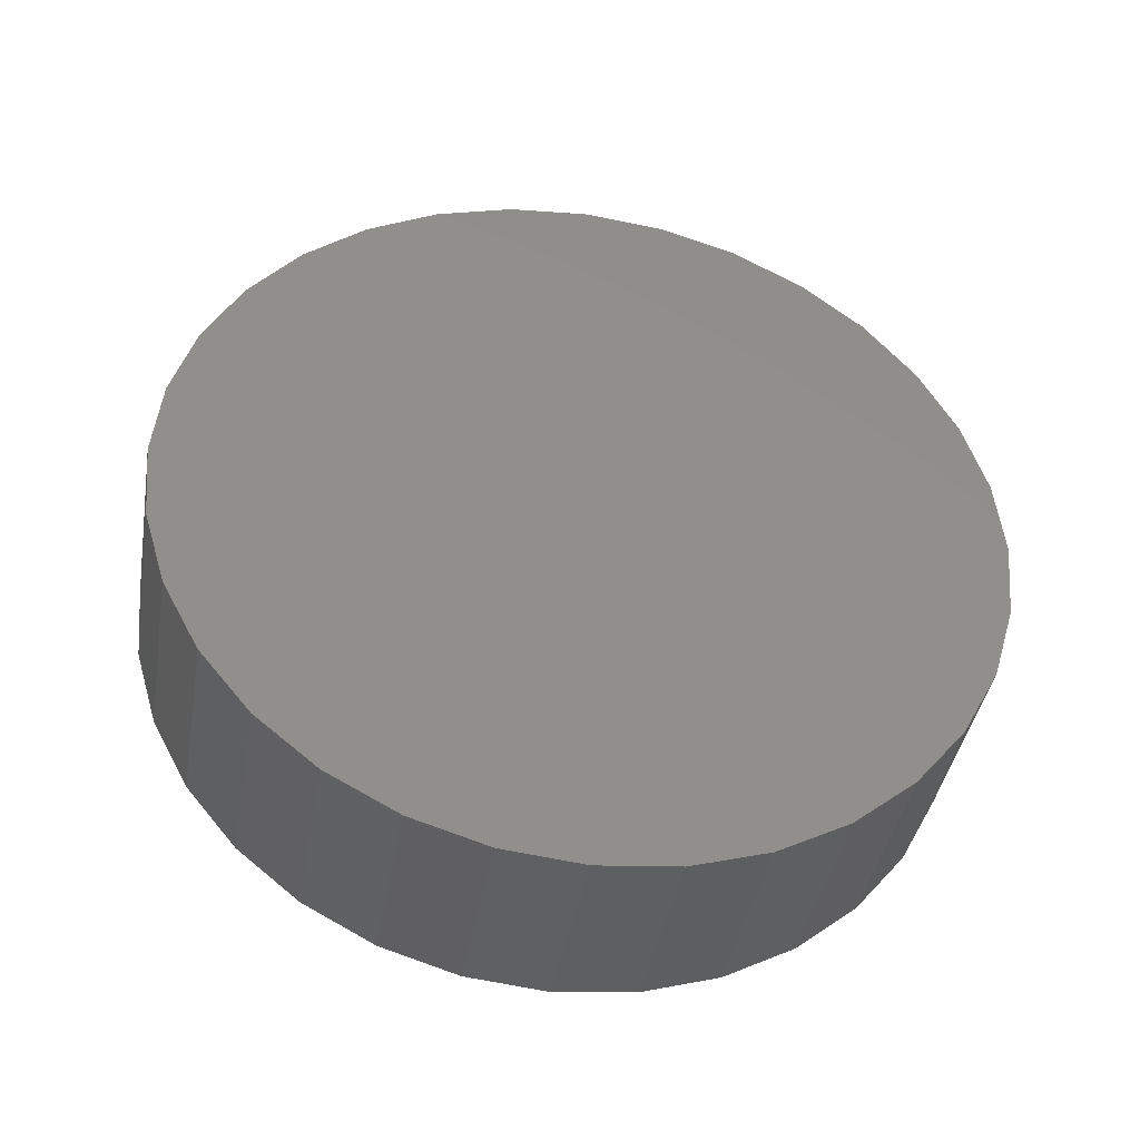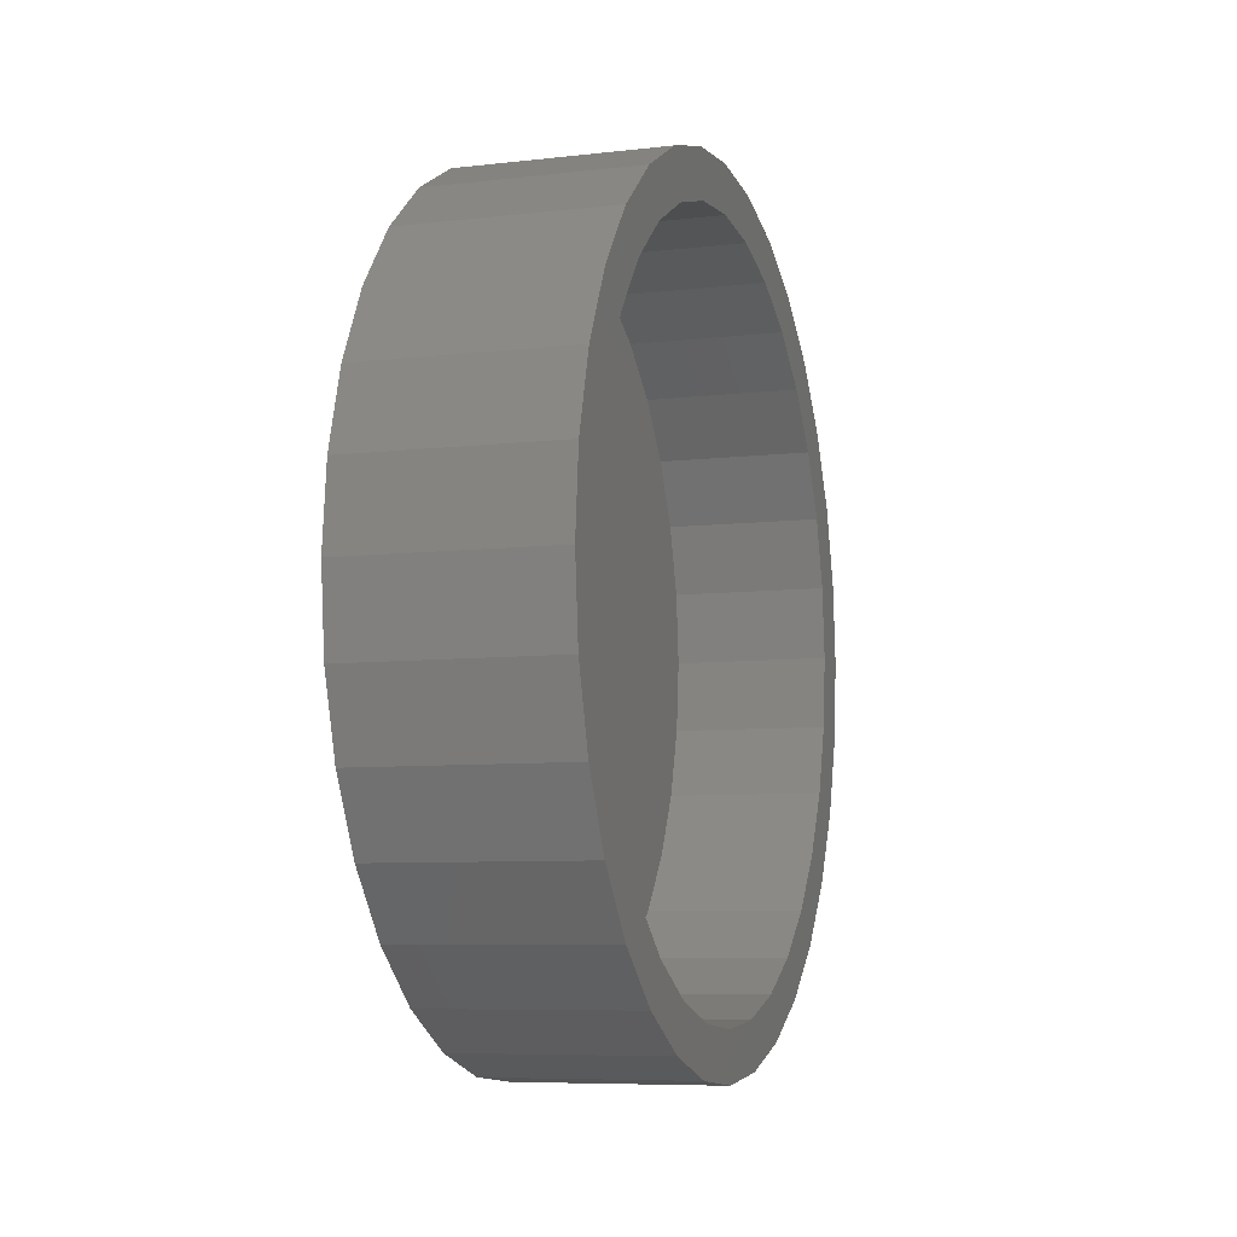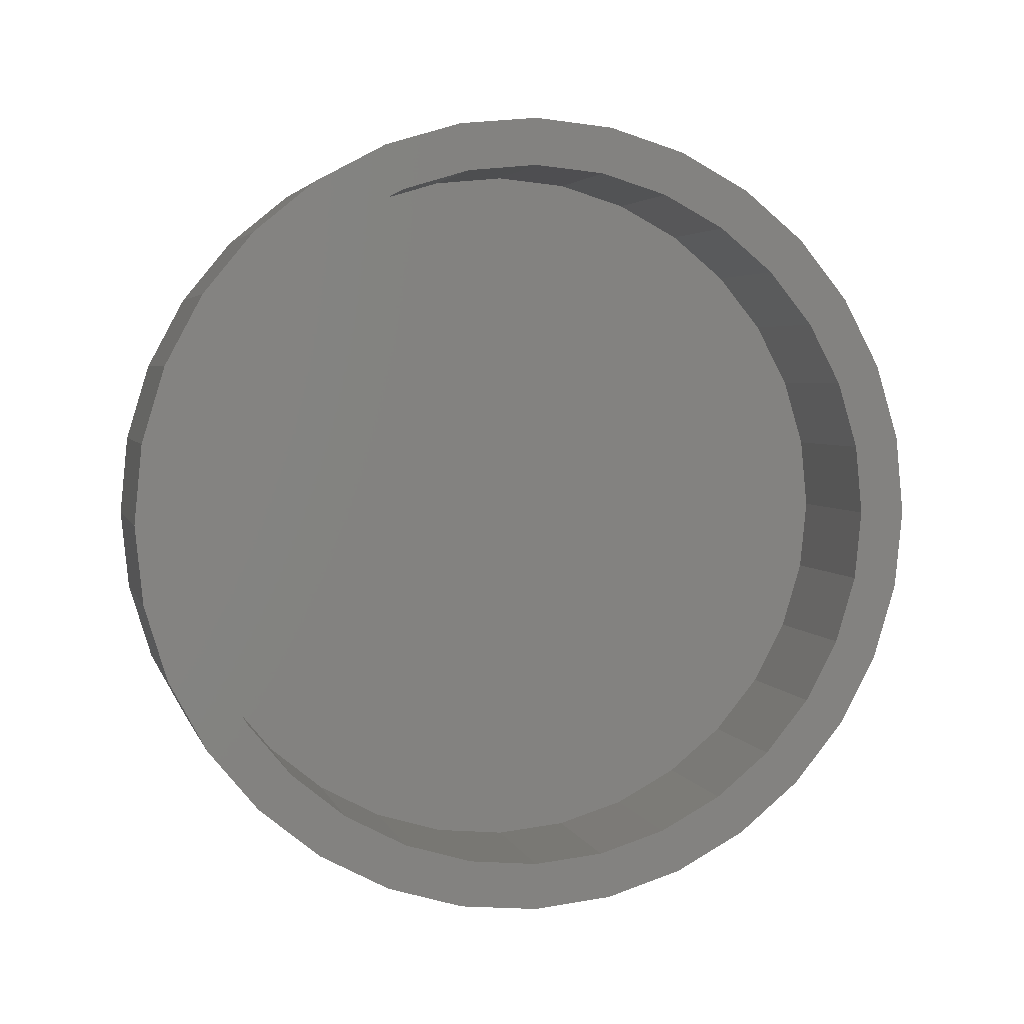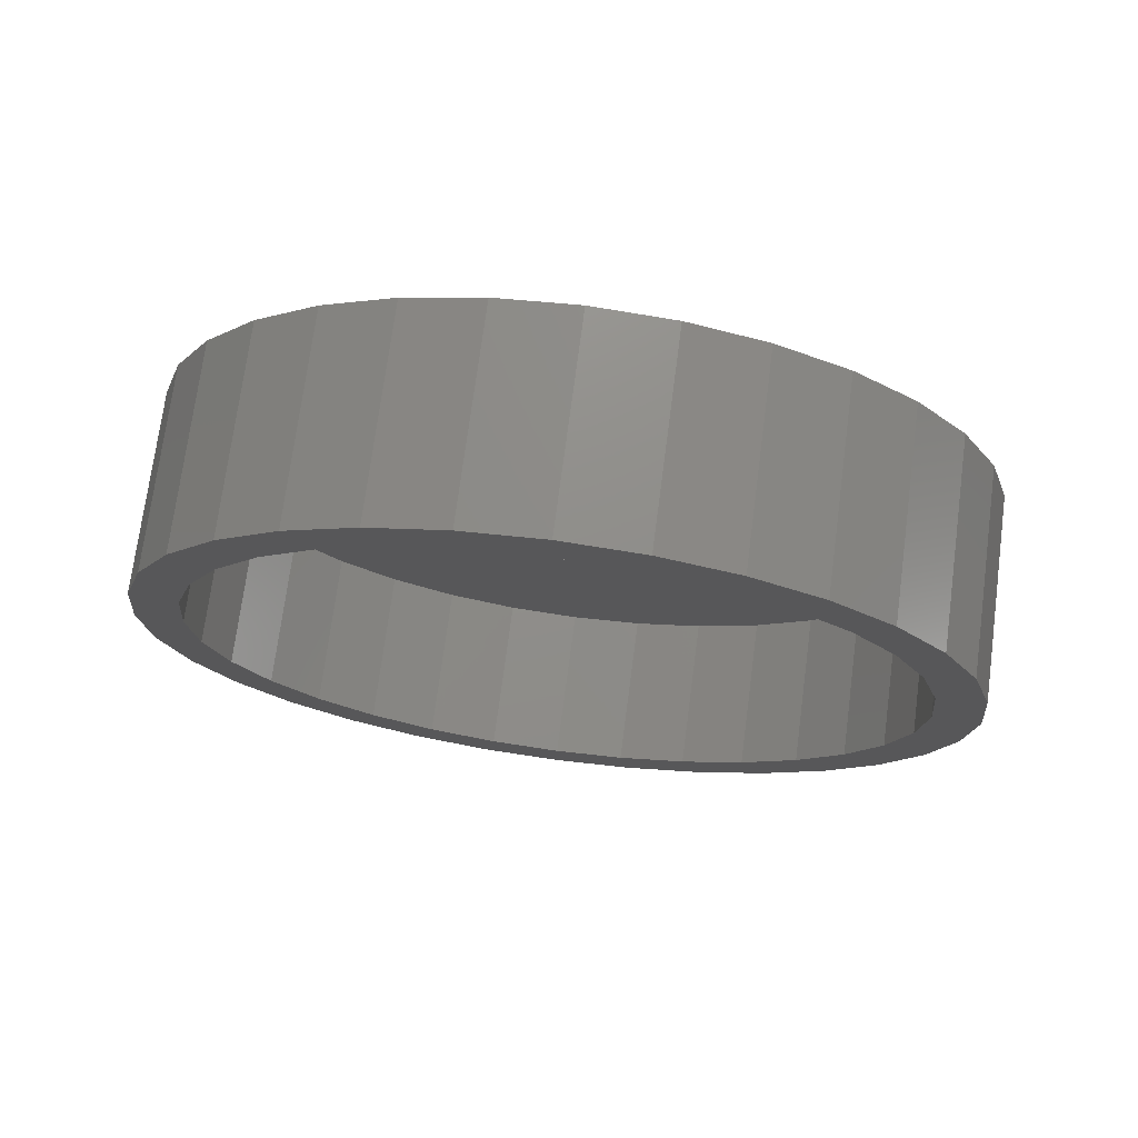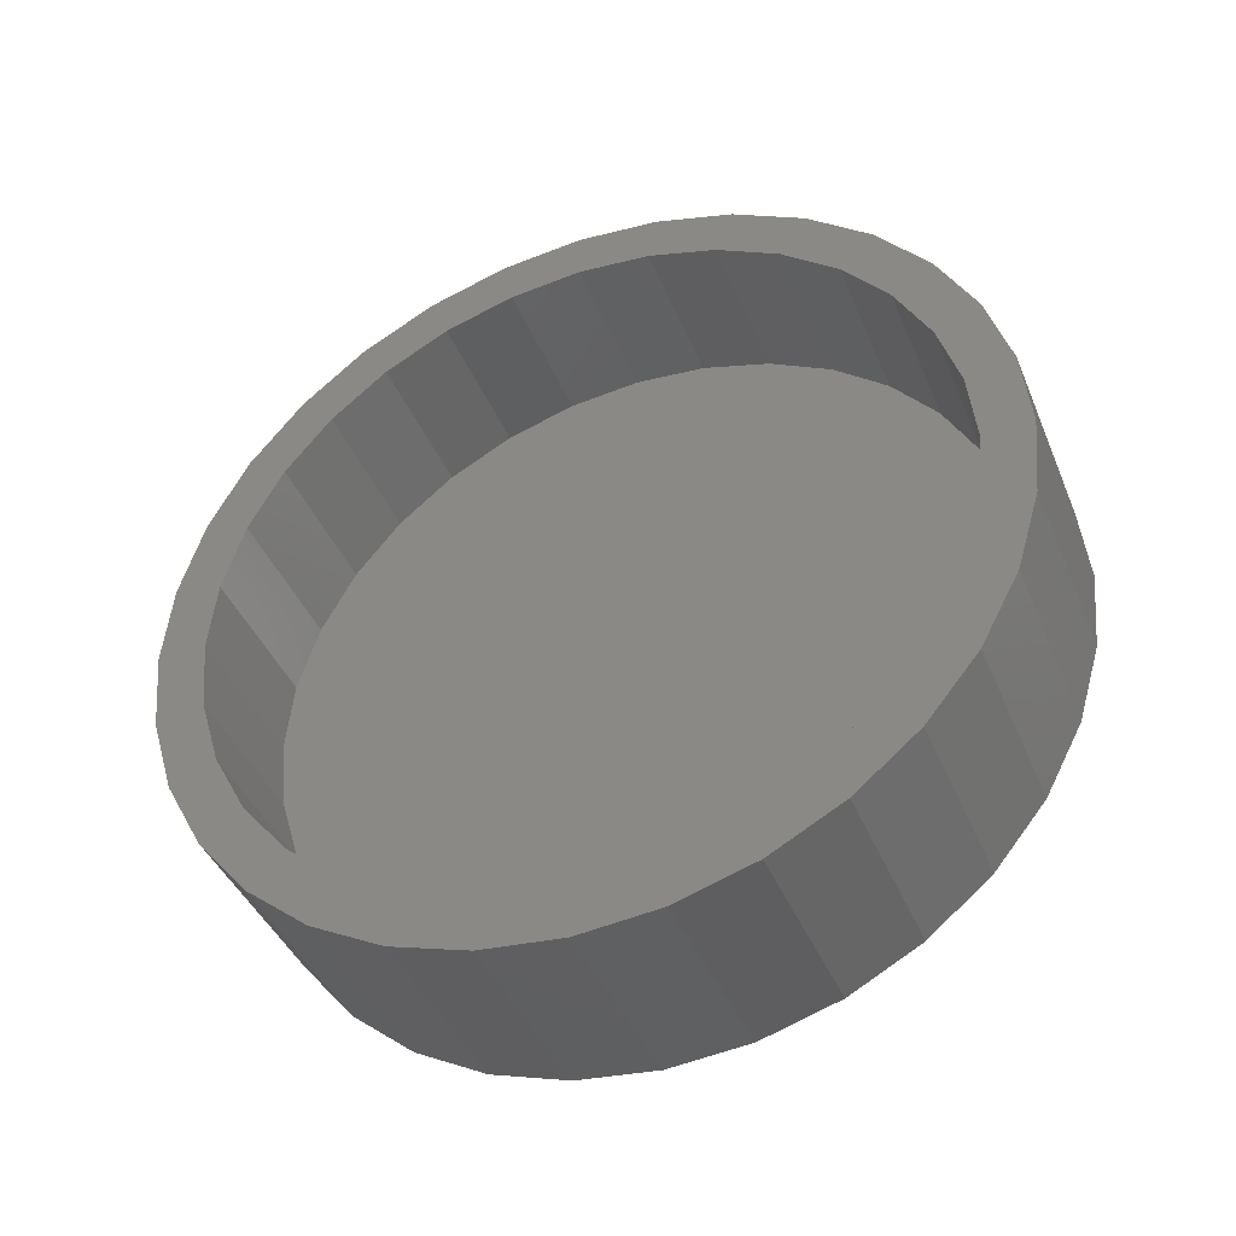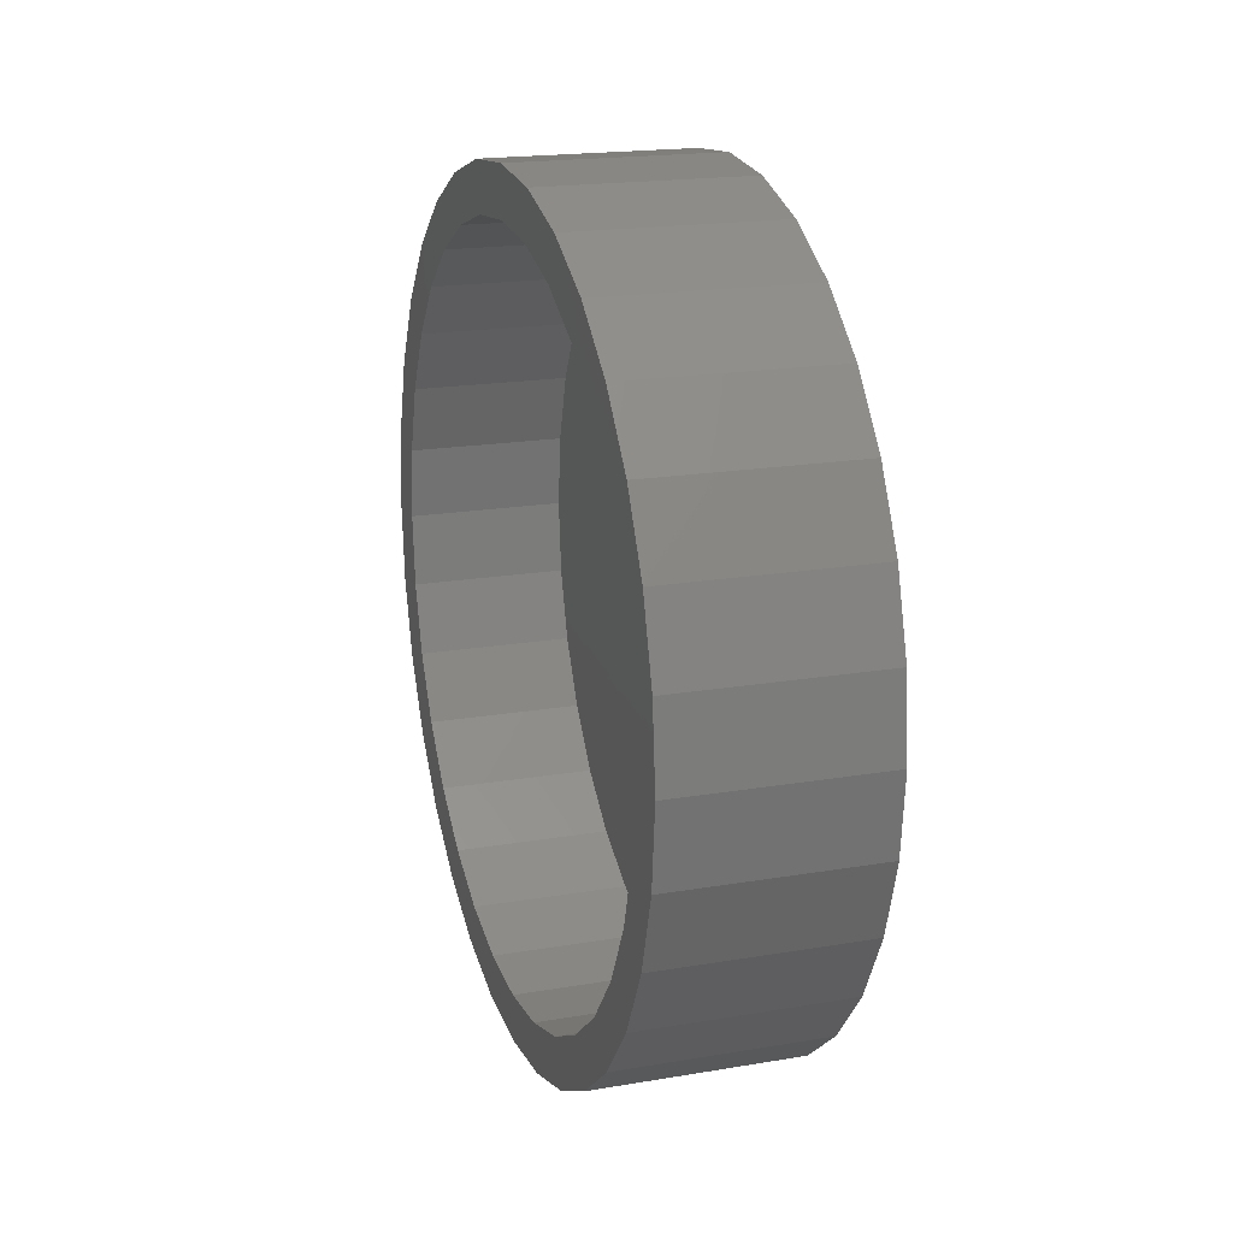
<metadata>
{"format":"stl","ext":"stl","renderer":"f3d","projection":"perspective","resolution":1024,"background":"white","views":[{"elev":-41.1,"azim":80.2,"up":"+Y"},{"elev":-7.4,"azim":-161.8,"up":"+Y"},{"elev":3.8,"azim":-104.3,"up":"+Z"},{"elev":73.1,"azim":-82.5,"up":"+Y"},{"elev":-41.8,"azim":-68.5,"up":"+Y"},{"elev":18.9,"azim":-17.8,"up":"+Z"}]}
</metadata>
<code>
# stl→obj: 128 verts, 252 faces
v 0 -0.05664 0.6975
v 0 -0.004276 0.7026
v 0 -0.004276 0.6714
v 0 -0.107 0.6822
v 0 -0.05055 0.6668
v 0 -0.1534 0.6574
v 0 -0.09504 0.6533
v 0 -0.136 0.6314
v 0 -0.1941 0.624
v 0 -0.136 0.237
v 0 -0.09504 0.2151
v 0 -0.1534 0.211
v 0 -0.05055 0.2016
v 0 -0.107 0.1862
v 0 -0.004276 0.197
v 0 -0.05664 0.1709
v 0 -0.004276 0.1658
v 0 0.04809 0.6975
v 0 0.09844 0.6822
v 0 0.04199 0.6668
v 0 0.1449 0.6574
v 0 0.08649 0.6533
v 0 0.1275 0.6314
v 0 0.1275 0.237
v 0 0.1855 0.2444
v 0 0.1449 0.211
v 0 0.08649 0.2151
v 0 0.04199 0.2016
v 0 0.09844 0.1862
v 0 0.04809 0.1709
v 0 -0.172 0.6019
v 0 -0.2015 0.566
v 0 -0.2275 0.5833
v 0 -0.2234 0.525
v 0 -0.2523 0.5369
v 0 -0.2369 0.4805
v 0 -0.2675 0.4866
v 0 -0.2414 0.4342
v 0 -0.2727 0.4342
v 0 -0.2369 0.3879
v 0 -0.2675 0.3818
v 0 -0.2234 0.3434
v 0 -0.2523 0.3315
v 0 -0.2015 0.3024
v 0 -0.2275 0.2851
v 0 -0.172 0.2665
v 0 -0.1941 0.2444
v 0 0.1634 0.2665
v 0 0.1929 0.3024
v 0 0.2189 0.2851
v 0 0.2148 0.3434
v 0 0.2437 0.3315
v 0 0.2283 0.3879
v 0 0.259 0.3818
v 0 0.2329 0.4342
v 0 0.2641 0.4342
v 0 0.2283 0.4805
v 0 0.259 0.4866
v 0 0.2148 0.525
v 0 0.2437 0.5369
v 0 0.1929 0.566
v 0 0.2189 0.5833
v 0 0.1634 0.6019
v 0 0.1855 0.624
v 0.1016 0.04199 0.2016
v 0.1016 0.08649 0.2151
v 0.1016 0.1275 0.237
v 0.1016 0.1634 0.2665
v 0.1016 0.1929 0.3024
v 0.1016 0.2148 0.3434
v 0.1016 0.2283 0.3879
v 0.1016 0.2329 0.4342
v 0.1016 -0.004276 0.197
v 0.1016 -0.05055 0.2016
v 0.1016 -0.09504 0.2151
v 0.1016 -0.136 0.237
v 0.1016 -0.172 0.2665
v 0.1016 -0.2015 0.3024
v 0.1016 -0.2234 0.3434
v 0.1016 -0.2369 0.3879
v 0.1016 -0.2414 0.4342
v 0.1016 -0.05055 0.6668
v 0.1016 -0.09504 0.6533
v 0.1016 -0.136 0.6314
v 0.1016 -0.172 0.6019
v 0.1016 -0.2015 0.566
v 0.1016 -0.2234 0.525
v 0.1016 -0.2369 0.4805
v 0.1016 -0.004276 0.6714
v 0.1016 0.04199 0.6668
v 0.1016 0.08649 0.6533
v 0.1016 0.1275 0.6314
v 0.1016 0.1634 0.6019
v 0.1016 0.1929 0.566
v 0.1016 0.2148 0.525
v 0.1016 0.2283 0.4805
v 0.1328 -0.05664 0.6975
v 0.1328 0.04809 0.6975
v 0.1328 -0.004276 0.7026
v 0.1328 0.09844 0.6822
v 0.1328 -0.107 0.6822
v 0.1328 0.1449 0.6574
v 0.1328 -0.1534 0.6574
v 0.1328 0.1855 0.624
v 0.1328 -0.1941 0.624
v 0.1328 0.2189 0.5833
v 0.1328 -0.2275 0.5833
v 0.1328 0.2437 0.5369
v 0.1328 -0.2523 0.5369
v 0.1328 0.259 0.4866
v 0.1328 -0.2675 0.4866
v 0.1328 0.2641 0.4342
v 0.1328 -0.2727 0.4342
v 0.1328 0.259 0.3818
v 0.1328 -0.2675 0.3818
v 0.1328 0.2437 0.3315
v 0.1328 -0.2523 0.3315
v 0.1328 0.2189 0.2851
v 0.1328 -0.2275 0.2851
v 0.1328 0.1855 0.2444
v 0.1328 -0.1941 0.2444
v 0.1328 0.1449 0.211
v 0.1328 -0.1534 0.211
v 0.1328 0.09844 0.1862
v 0.1328 -0.107 0.1862
v 0.1328 0.04809 0.1709
v 0.1328 -0.05664 0.1709
v 0.1328 -0.004276 0.1658
f 1 2 3
f 4 1 3
f 4 3 5
f 5 6 4
f 7 6 5
f 6 7 8
f 8 9 6
f 10 11 12
f 12 11 13
f 13 14 12
f 13 15 14
f 16 14 15
f 17 16 15
f 3 2 18
f 18 19 3
f 20 3 19
f 21 20 19
f 21 22 20
f 23 22 21
f 24 25 26
f 27 24 26
f 28 27 26
f 29 28 26
f 15 28 29
f 15 29 30
f 30 17 15
f 8 31 9
f 9 31 32
f 9 32 33
f 33 32 34
f 33 34 35
f 35 34 36
f 35 36 37
f 37 36 38
f 37 38 39
f 39 38 40
f 39 40 41
f 41 40 42
f 41 42 43
f 43 42 44
f 43 44 45
f 45 44 46
f 45 46 47
f 47 46 10
f 47 10 12
f 24 48 25
f 25 48 49
f 25 49 50
f 50 49 51
f 50 51 52
f 52 51 53
f 52 53 54
f 54 53 55
f 54 55 56
f 56 55 57
f 56 57 58
f 58 57 59
f 58 59 60
f 60 59 61
f 60 61 62
f 62 61 63
f 62 63 64
f 64 63 23
f 64 23 21
f 15 65 28
f 28 65 66
f 28 66 27
f 27 66 67
f 27 67 24
f 24 67 68
f 24 68 48
f 48 68 69
f 48 69 49
f 49 69 70
f 49 70 51
f 51 70 71
f 51 71 53
f 53 71 72
f 53 72 55
f 65 15 73
f 73 15 13
f 73 13 74
f 74 13 11
f 74 11 75
f 75 11 10
f 75 10 76
f 76 10 46
f 76 46 77
f 77 46 44
f 77 44 78
f 78 44 42
f 78 42 79
f 79 42 40
f 79 40 80
f 80 40 38
f 80 38 81
f 3 82 5
f 5 82 83
f 5 83 7
f 7 83 84
f 7 84 8
f 8 84 85
f 8 85 31
f 31 85 86
f 31 86 32
f 32 86 87
f 32 87 34
f 34 87 88
f 34 88 36
f 36 88 81
f 36 81 38
f 82 3 89
f 89 3 20
f 89 20 90
f 90 20 22
f 90 22 91
f 91 22 23
f 91 23 92
f 92 23 63
f 92 63 93
f 93 63 61
f 93 61 94
f 94 61 59
f 94 59 95
f 95 59 57
f 95 57 96
f 96 57 55
f 96 55 72
f 89 90 82
f 83 82 90
f 91 83 90
f 65 74 66
f 73 74 65
f 74 75 66
f 66 75 76
f 66 76 67
f 67 76 77
f 67 77 68
f 68 77 78
f 68 78 69
f 69 78 79
f 69 79 70
f 70 79 80
f 70 80 71
f 71 80 81
f 71 81 72
f 72 81 88
f 72 88 96
f 96 88 87
f 96 87 95
f 95 87 86
f 95 86 94
f 94 86 85
f 94 85 93
f 93 85 84
f 93 84 92
f 92 84 83
f 92 83 91
f 97 98 99
f 98 97 100
f 100 97 101
f 100 101 102
f 102 101 103
f 102 103 104
f 104 103 105
f 104 105 106
f 106 105 107
f 106 107 108
f 108 107 109
f 108 109 110
f 110 109 111
f 110 111 112
f 112 111 113
f 112 113 114
f 114 113 115
f 114 115 116
f 116 115 117
f 116 117 118
f 118 117 119
f 118 119 120
f 120 119 121
f 120 121 122
f 122 121 123
f 122 123 124
f 124 123 125
f 124 125 126
f 126 125 127
f 126 127 128
f 56 112 54
f 54 112 114
f 54 114 52
f 52 114 116
f 52 116 50
f 50 116 118
f 50 118 25
f 25 118 120
f 25 120 26
f 26 120 122
f 26 122 29
f 29 122 124
f 29 124 30
f 30 124 126
f 30 126 17
f 17 126 128
f 17 128 16
f 16 128 127
f 16 127 14
f 14 127 125
f 14 125 12
f 12 125 123
f 12 123 47
f 47 123 121
f 47 121 45
f 45 121 119
f 45 119 43
f 43 119 117
f 43 117 41
f 41 117 115
f 41 115 39
f 39 115 113
f 39 113 37
f 37 113 111
f 37 111 35
f 35 111 109
f 35 109 33
f 33 109 107
f 33 107 9
f 9 107 105
f 9 105 6
f 6 105 103
f 6 103 4
f 4 103 101
f 4 101 1
f 1 101 97
f 1 97 2
f 2 97 99
f 2 99 18
f 18 99 98
f 18 98 19
f 19 98 100
f 19 100 21
f 21 100 102
f 21 102 64
f 64 102 104
f 64 104 62
f 62 104 106
f 62 106 60
f 60 106 108
f 60 108 58
f 58 108 110
f 58 110 56
f 56 110 112

</code>
